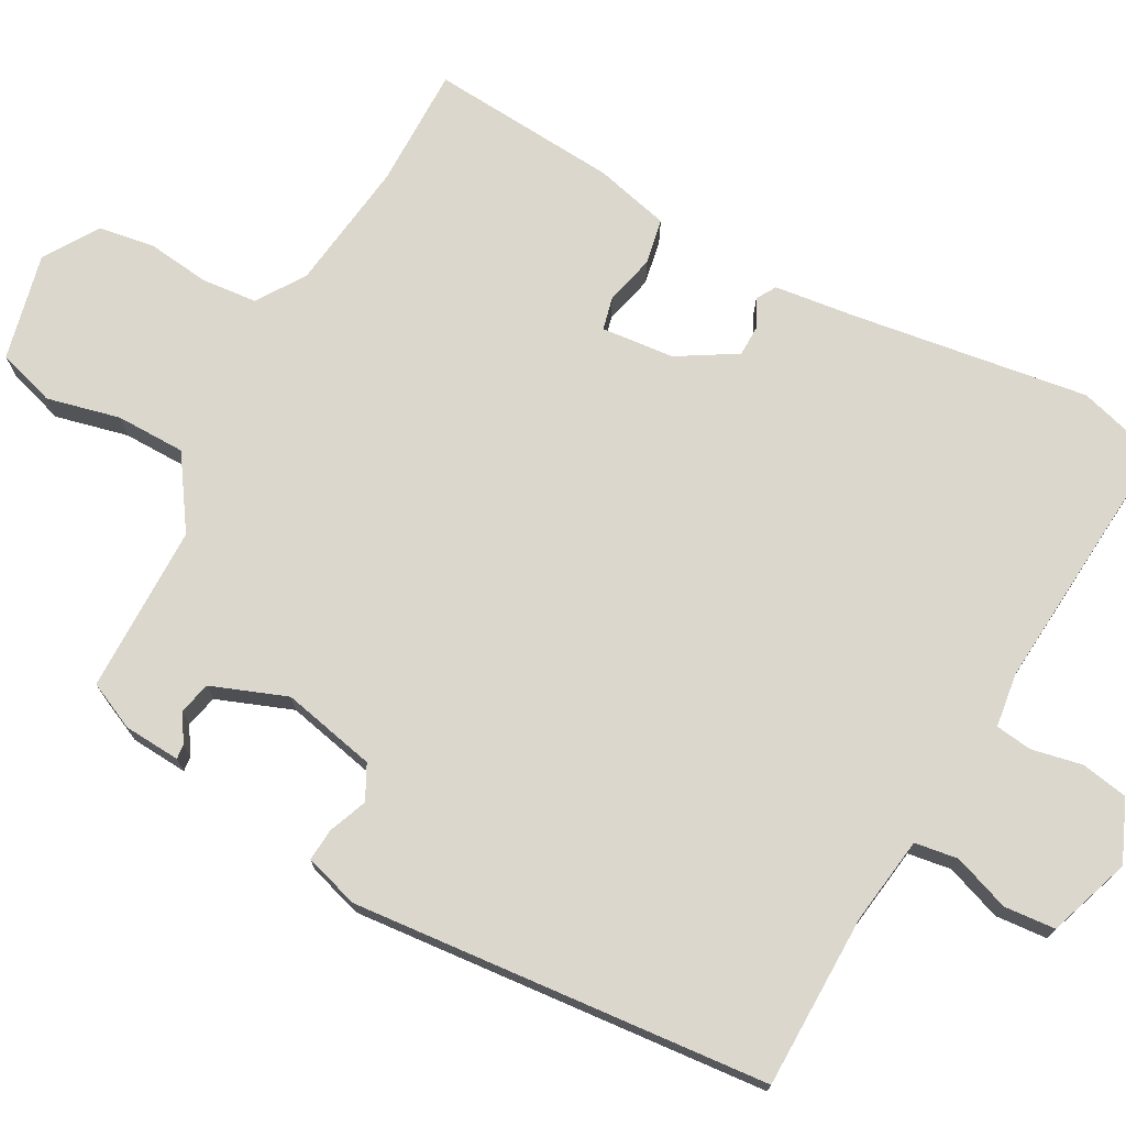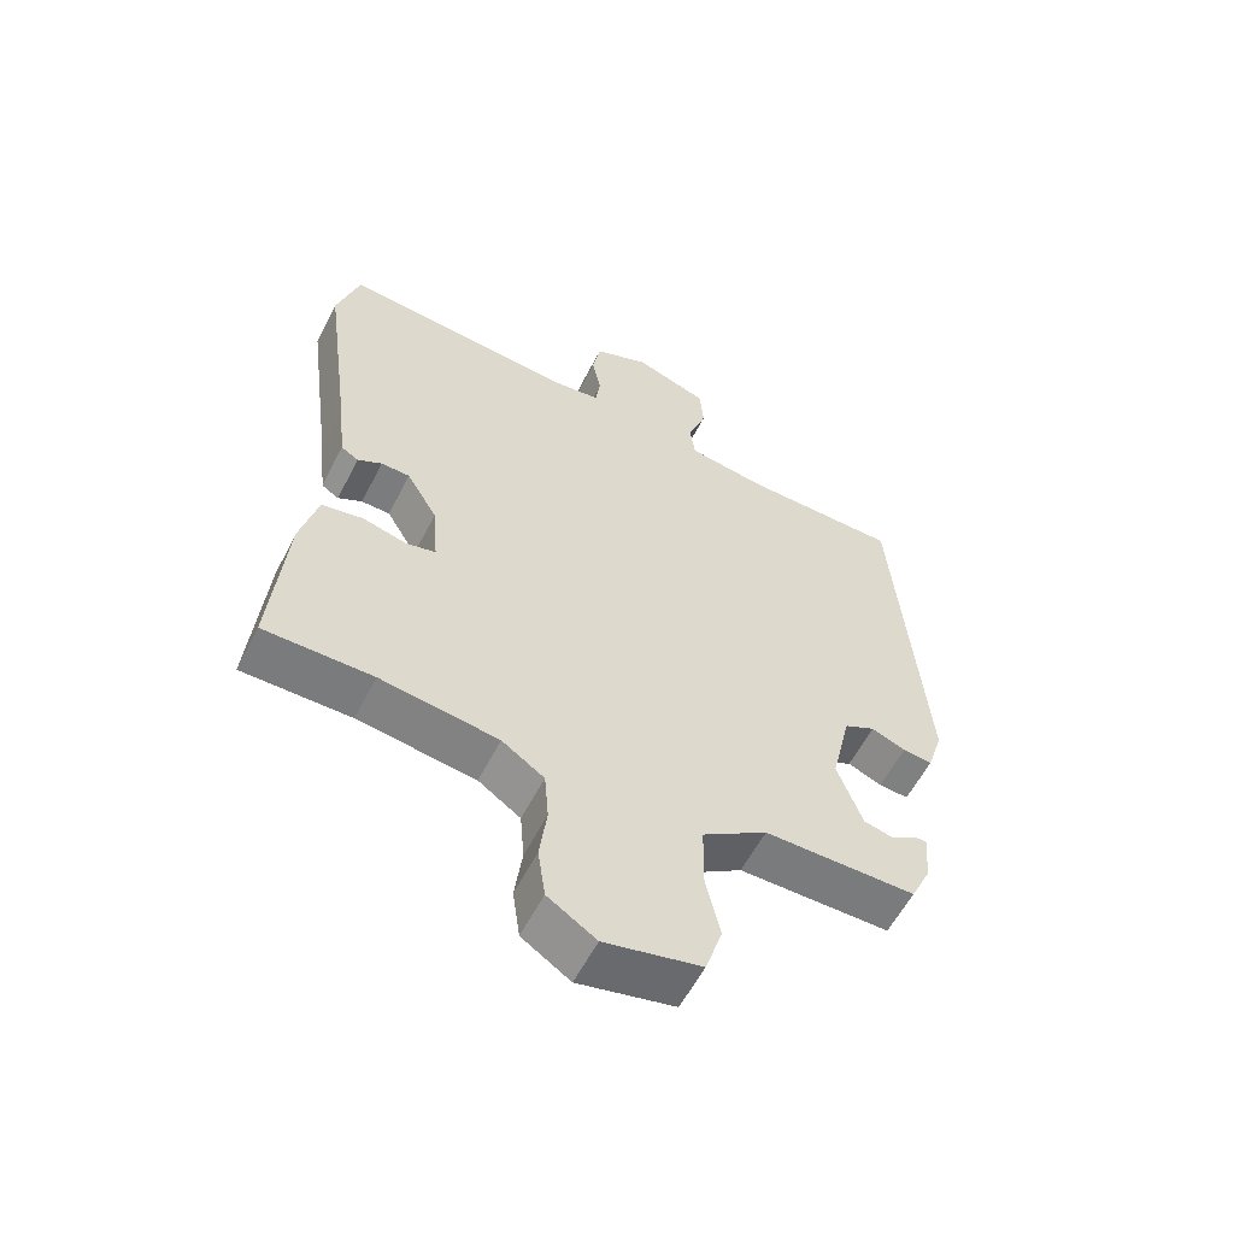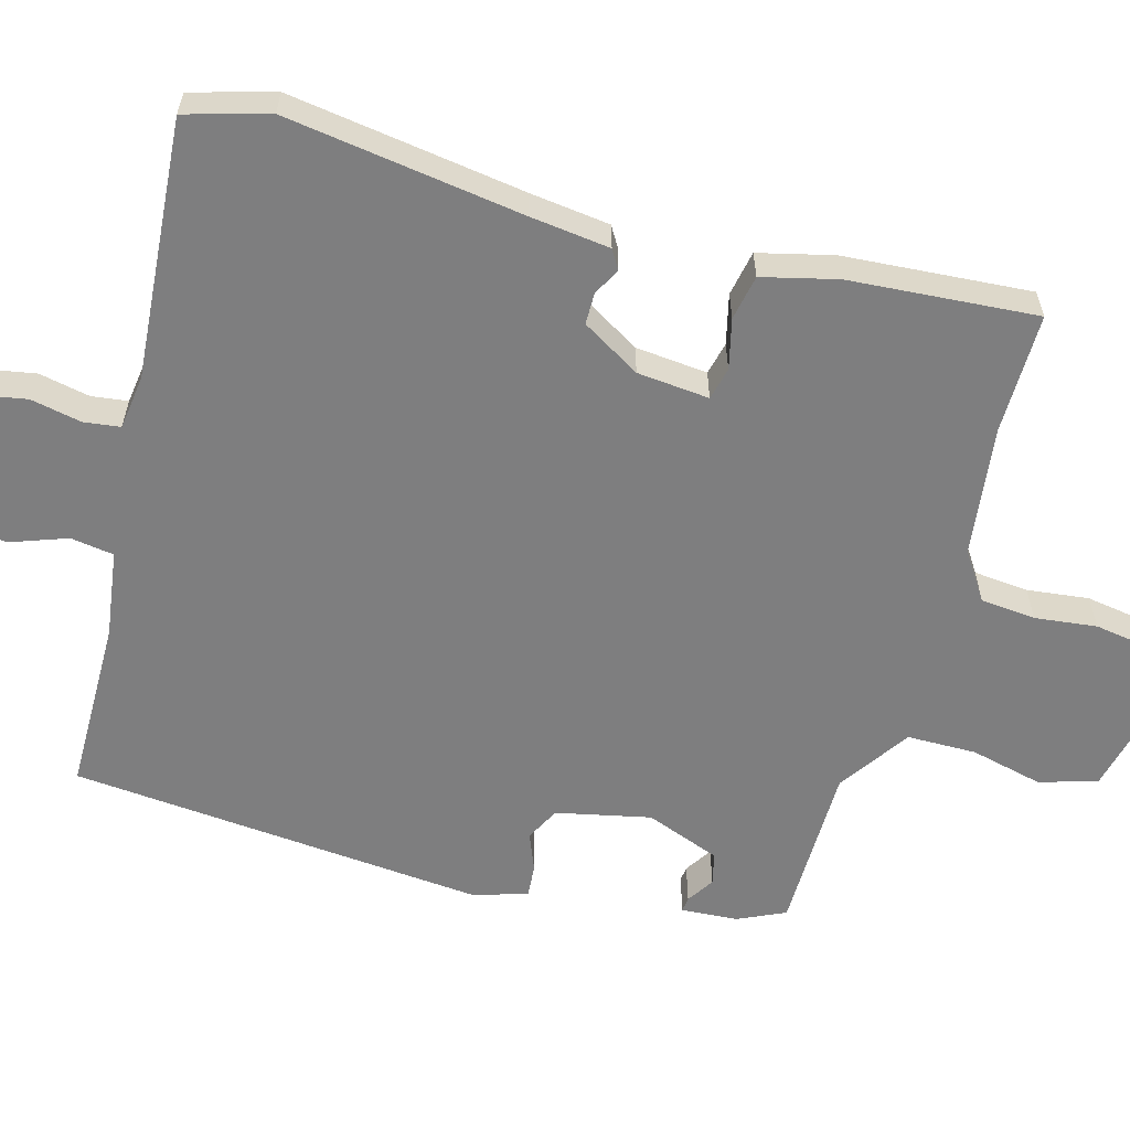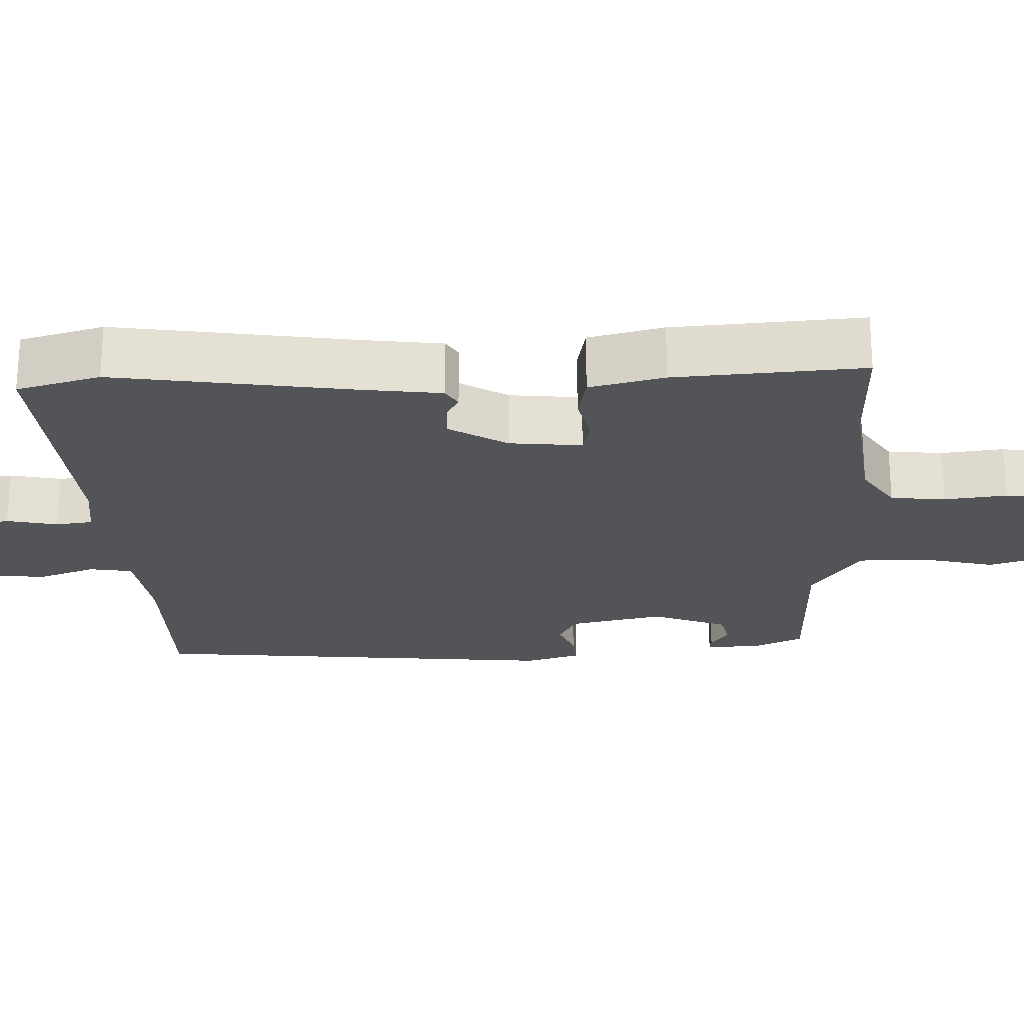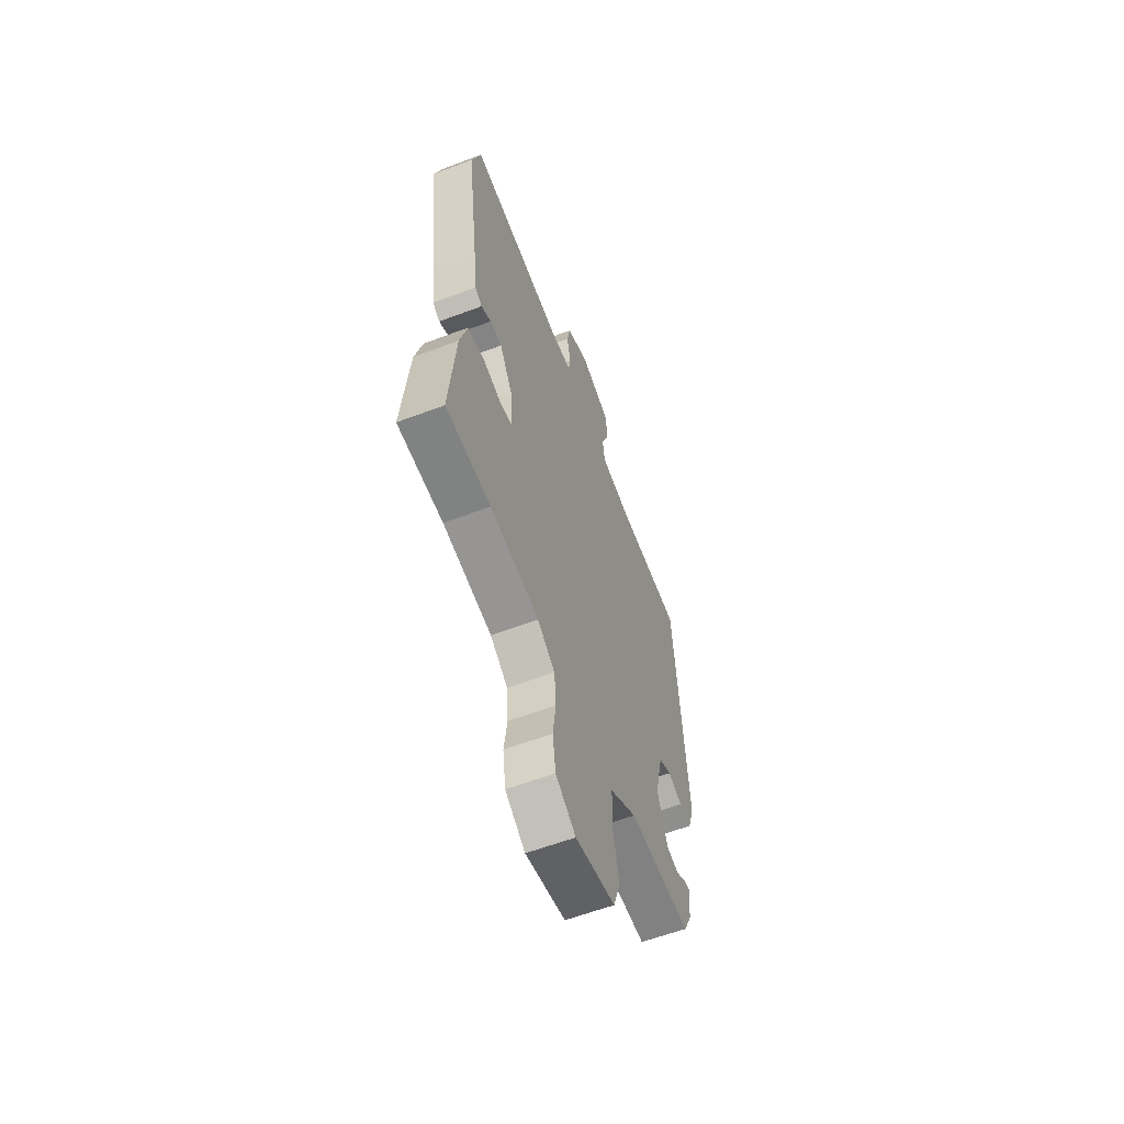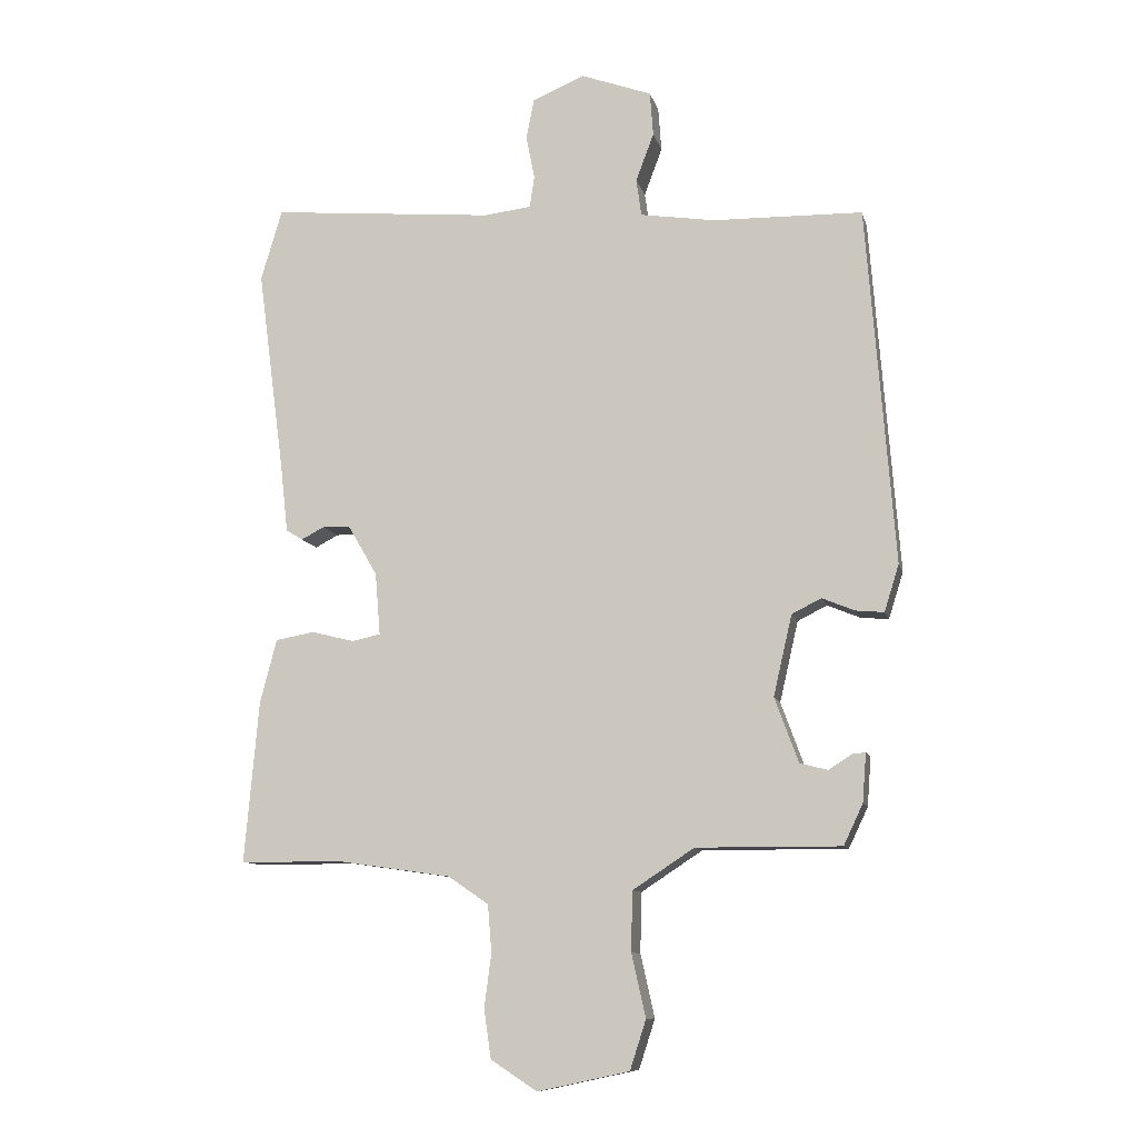
<metadata>
{"format":"obj","ext":"obj","renderer":"f3d","projection":"perspective","resolution":1024,"background":"white","views":[{"elev":73.2,"azim":-62.1,"up":"+Y"},{"elev":-58.2,"azim":153.1,"up":"+Z"},{"elev":-59.4,"azim":73.7,"up":"+Y"},{"elev":-23.4,"azim":91.1,"up":"+Y"},{"elev":-60.3,"azim":111.1,"up":"+Z"},{"elev":-10.2,"azim":-166.9,"up":"+Z"}]}
</metadata>
<code>
v -0.476 0.07 0.493
v -0.243 0.07 0.498
v -0.126 0.07 0.516
v -0.118 0.07 0.574
v -0.146 0.07 0.649
v -0.141 0.07 0.718
v -0.031 0.07 0.758
v 0.051 0.07 0.724
v 0.063 0.07 0.661
v 0.05 0.07 0.593
v 0.057 0.07 0.544
v 0.13 0.07 0.535
v 0.48 0.07 0.567
v 0.513 0.07 0.456
v 0.471 0.07 0.138
v 0.459 0.07 0.03
v 0.433 0.07 0.014
v 0.397 0.07 0.033
v 0.354 0.07 0.032
v 0.308 0.07 -0.047
v 0.3 0.07 -0.144
v 0.344 0.07 -0.154
v 0.411 0.07 -0.137
v 0.472 0.07 -0.148
v 0.498 0.07 -0.248
v 0.52 0.07 -0.5
v 0.358 0.07 -0.501
v 0.183 0.07 -0.526
v 0.12 0.07 -0.569
v 0.114 0.07 -0.643
v 0.125 0.07 -0.726
v 0.114 0.07 -0.802
v 0.042 0.07 -0.849
v -0.101 0.07 -0.818
v -0.126 0.07 -0.741
v -0.104 0.07 -0.643
v -0.106 0.07 -0.55
v -0.202 0.07 -0.487
v -0.427 0.07 -0.488
v -0.457 0.07 -0.425
v -0.463 0.07 -0.349
v -0.443 0.07 -0.351
v -0.406 0.07 -0.374
v -0.363 0.07 -0.363
v -0.326 0.07 -0.262
v -0.355 0.07 -0.136
v -0.401 0.07 -0.113
v -0.452 0.07 -0.134
v -0.496 0.07 -0.138
v -0.519 0.07 -0.065
v -0.476 0 0.493
v -0.243 0 0.498
v -0.126 0 0.516
v -0.118 0 0.574
v -0.146 0 0.649
v -0.141 0 0.718
v -0.031 0 0.758
v 0.051 0 0.724
v 0.063 0 0.661
v 0.05 0 0.593
v 0.057 0 0.544
v 0.13 0 0.535
v 0.48 0 0.567
v 0.513 0 0.456
v 0.471 0 0.138
v 0.459 0 0.03
v 0.433 0 0.014
v 0.397 0 0.033
v 0.354 0 0.032
v 0.308 0 -0.047
v 0.3 0 -0.144
v 0.344 0 -0.154
v 0.411 0 -0.137
v 0.472 0 -0.148
v 0.498 0 -0.248
v 0.52 0 -0.5
v 0.358 0 -0.501
v 0.183 0 -0.526
v 0.12 0 -0.569
v 0.114 0 -0.643
v 0.125 0 -0.726
v 0.114 0 -0.802
v 0.042 0 -0.849
v -0.101 0 -0.818
v -0.126 0 -0.741
v -0.104 0 -0.643
v -0.106 0 -0.55
v -0.202 0 -0.487
v -0.427 0 -0.488
v -0.457 0 -0.425
v -0.463 0 -0.349
v -0.443 0 -0.351
v -0.406 0 -0.374
v -0.363 0 -0.363
v -0.326 0 -0.262
v -0.355 0 -0.136
v -0.401 0 -0.113
v -0.452 0 -0.134
v -0.496 0 -0.138
v -0.519 0 -0.065
f 47 48 49 50
f 47 50 1 2
f 46 47 2 3
f 45 46 3
f 40 41 42 43
f 38 39 40 43
f 38 43 44
f 37 38 44 45
f 33 34 35 36
f 33 36 37
f 30 31 32 33
f 29 30 33 37
f 28 29 37 45
f 24 25 26 27
f 22 23 24 27
f 21 22 27 28
f 20 21 28 45
f 15 16 17 18
f 15 18 19
f 12 13 14 15
f 11 12 15 19
f 7 8 9 10
f 7 10 11
f 4 5 6 7
f 3 4 7 11
f 19 20 45
f 3 11 19 45
f 100 99 98 97
f 52 51 100 97
f 53 52 97 96
f 53 96 95
f 93 92 91 90
f 93 90 89 88
f 94 93 88
f 95 94 88 87
f 86 85 84 83
f 87 86 83
f 83 82 81 80
f 87 83 80 79
f 95 87 79 78
f 77 76 75 74
f 77 74 73 72
f 78 77 72 71
f 95 78 71 70
f 68 67 66 65
f 69 68 65
f 65 64 63 62
f 69 65 62 61
f 60 59 58 57
f 61 60 57
f 57 56 55 54
f 61 57 54 53
f 95 70 69
f 95 69 61 53
f 1 51 52 2
f 2 52 53 3
f 3 53 54 4
f 4 54 55 5
f 5 55 56 6
f 6 56 57 7
f 7 57 58 8
f 8 58 59 9
f 9 59 60 10
f 10 60 61 11
f 11 61 62 12
f 12 62 63 13
f 13 63 64 14
f 14 64 65 15
f 15 65 66 16
f 16 66 67 17
f 17 67 68 18
f 18 68 69 19
f 19 69 70 20
f 20 70 71 21
f 21 71 72 22
f 22 72 73 23
f 23 73 74 24
f 24 74 75 25
f 25 75 76 26
f 26 76 77 27
f 27 77 78 28
f 28 78 79 29
f 29 79 80 30
f 30 80 81 31
f 31 81 82 32
f 32 82 83 33
f 33 83 84 34
f 34 84 85 35
f 35 85 86 36
f 36 86 87 37
f 37 87 88 38
f 38 88 89 39
f 39 89 90 40
f 40 90 91 41
f 41 91 92 42
f 42 92 93 43
f 43 93 94 44
f 44 94 95 45
f 45 95 96 46
f 46 96 97 47
f 47 97 98 48
f 48 98 99 49
f 49 99 100 50
f 50 100 51 1

</code>
